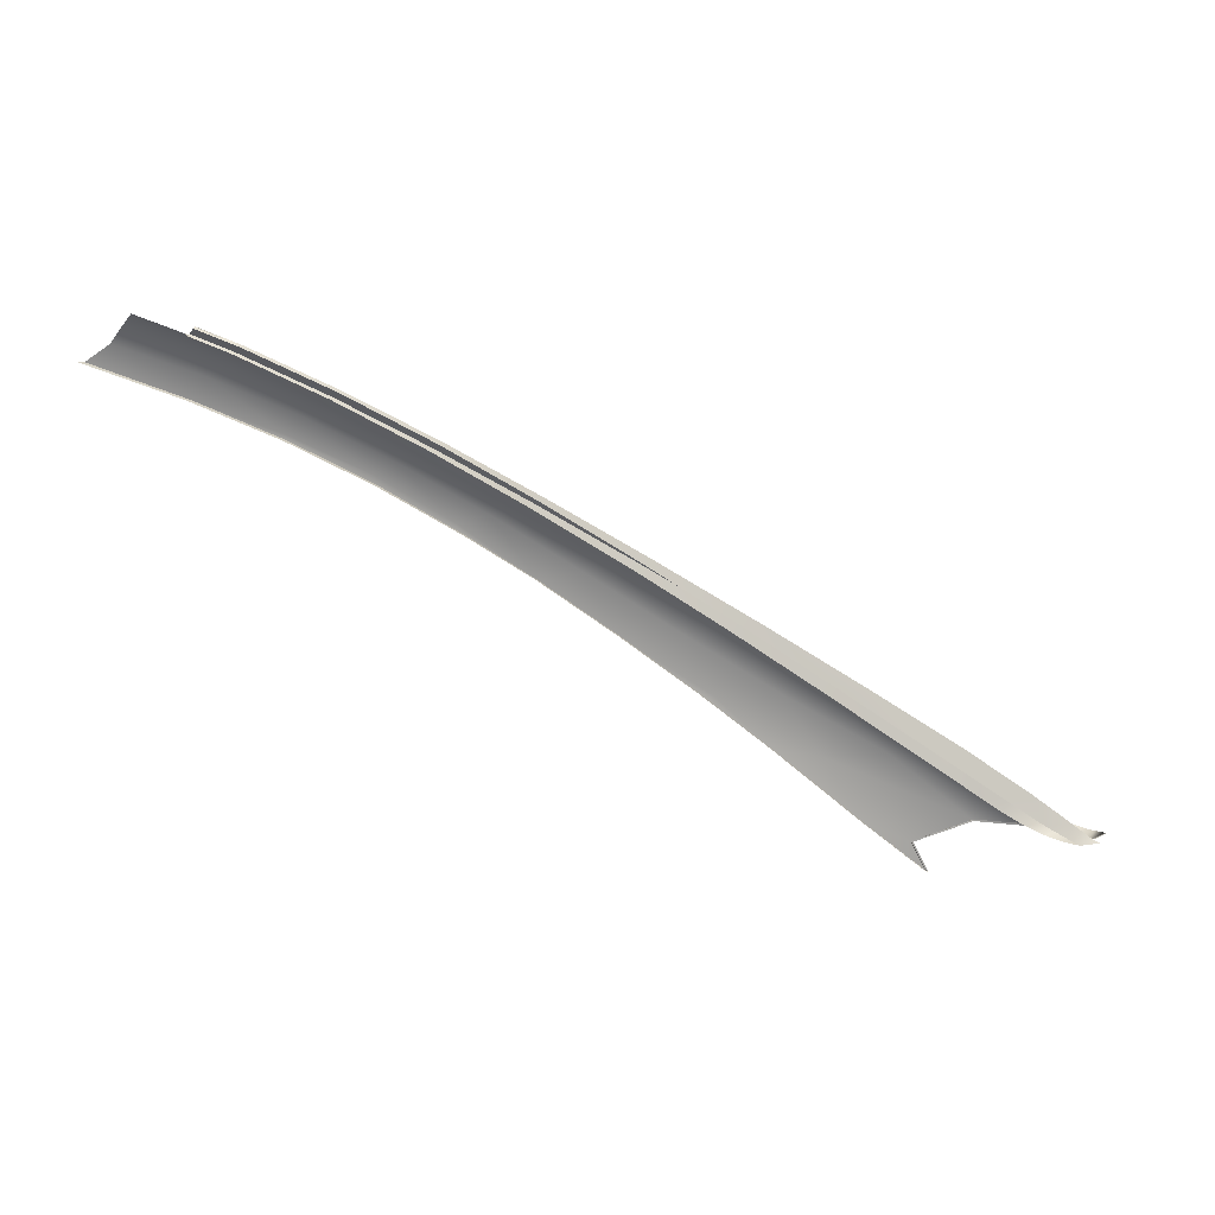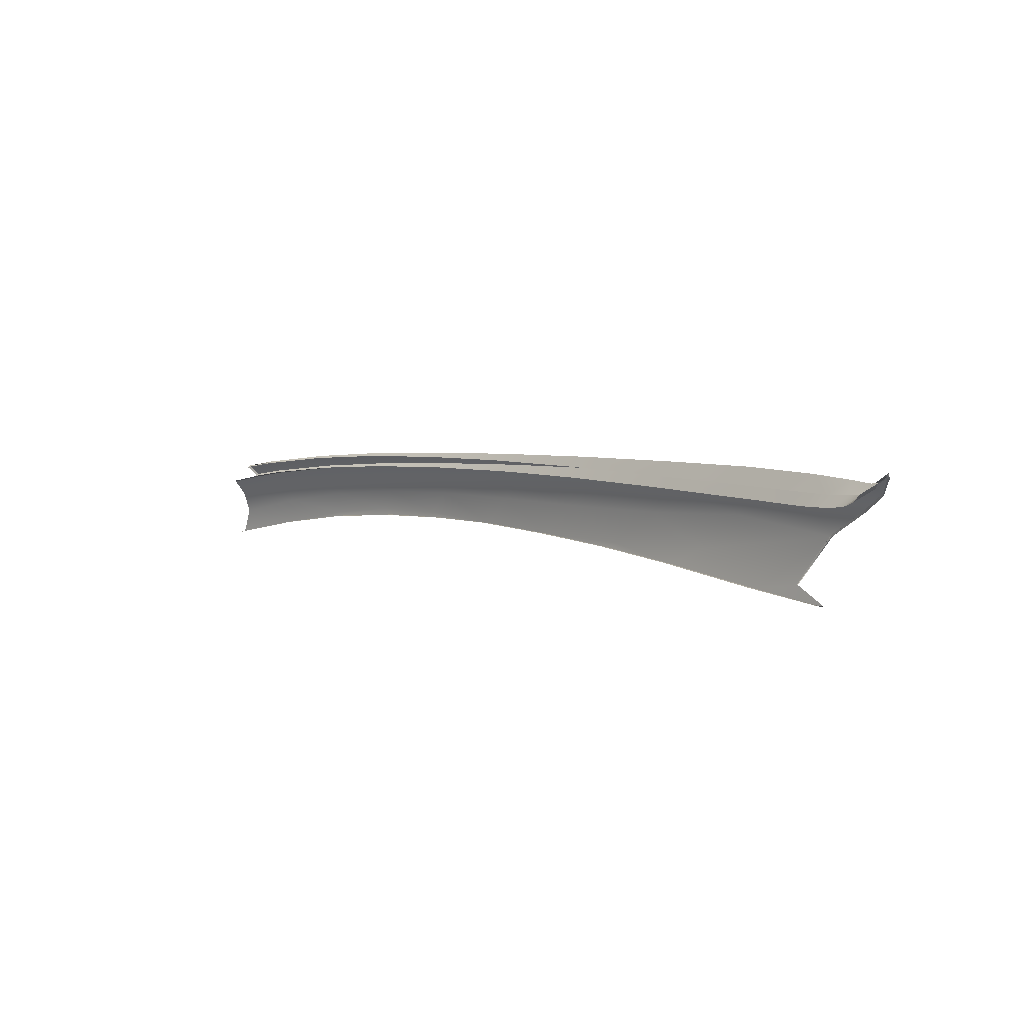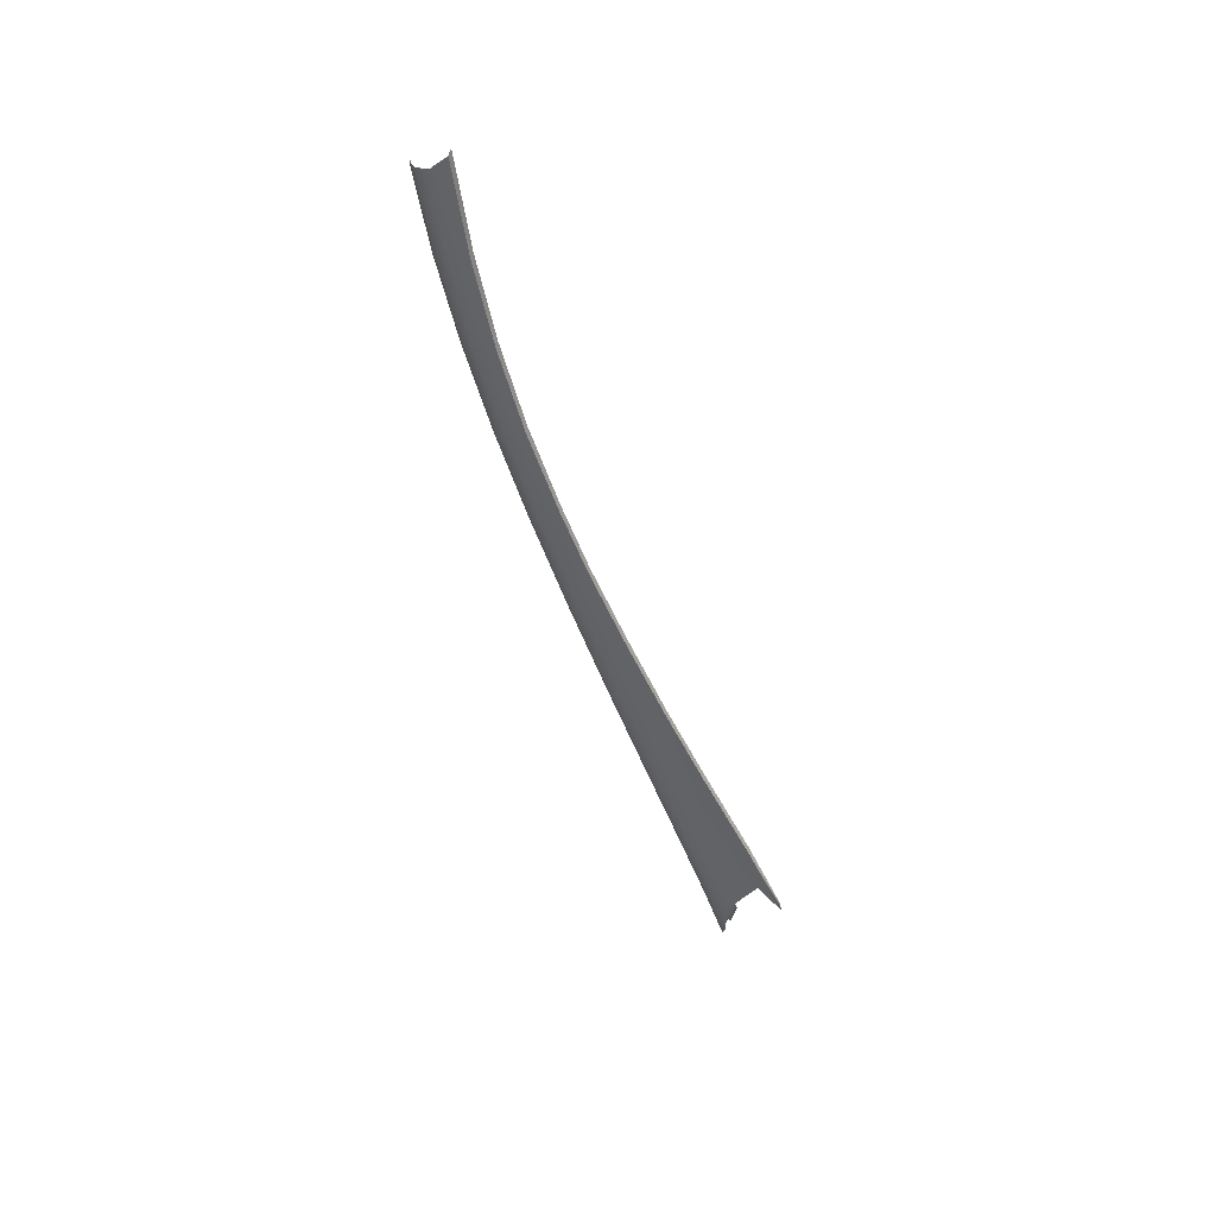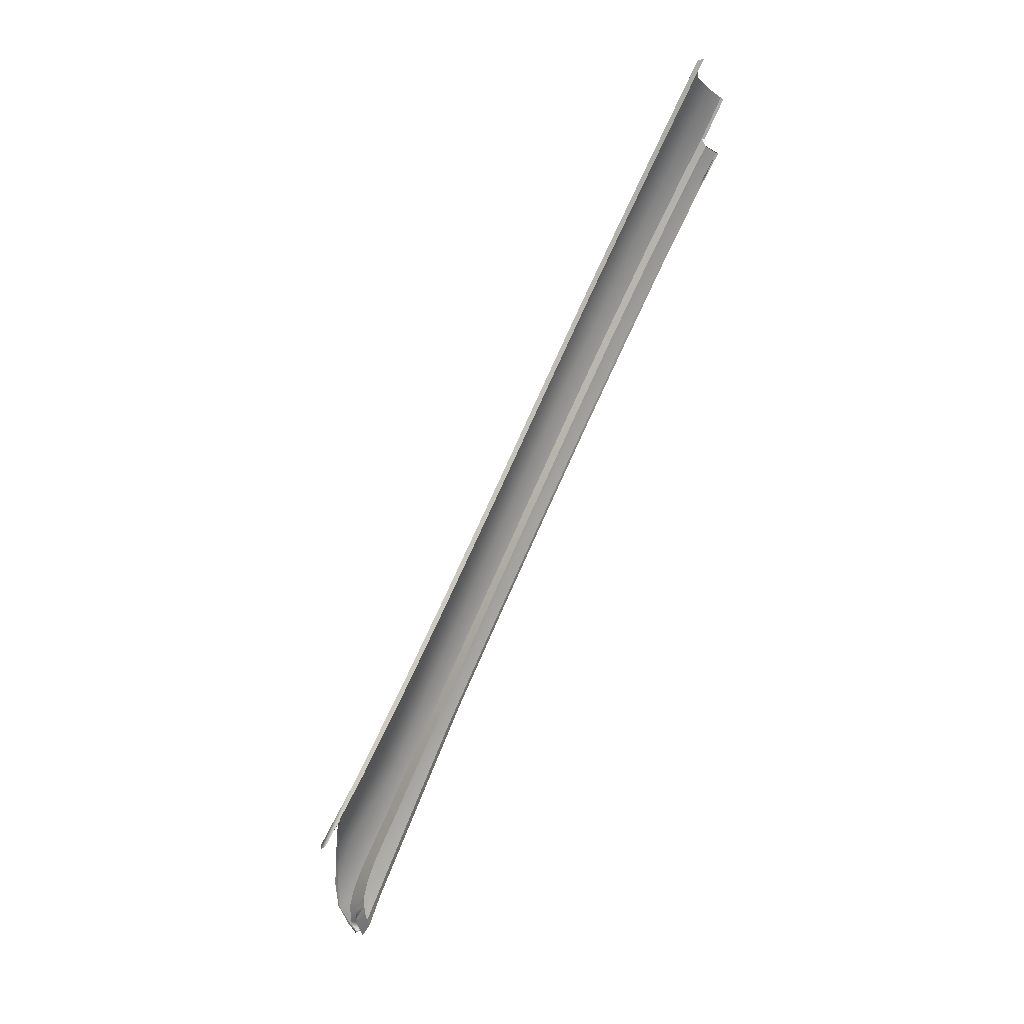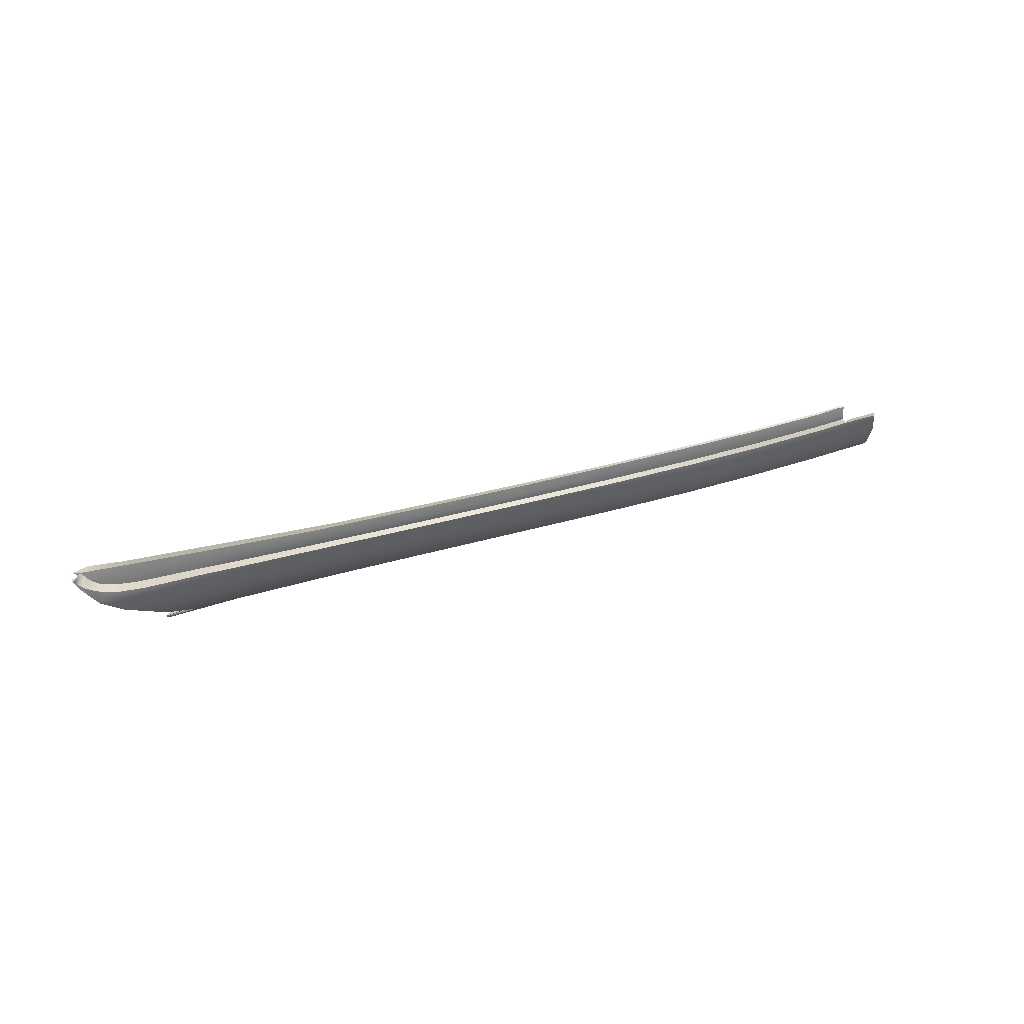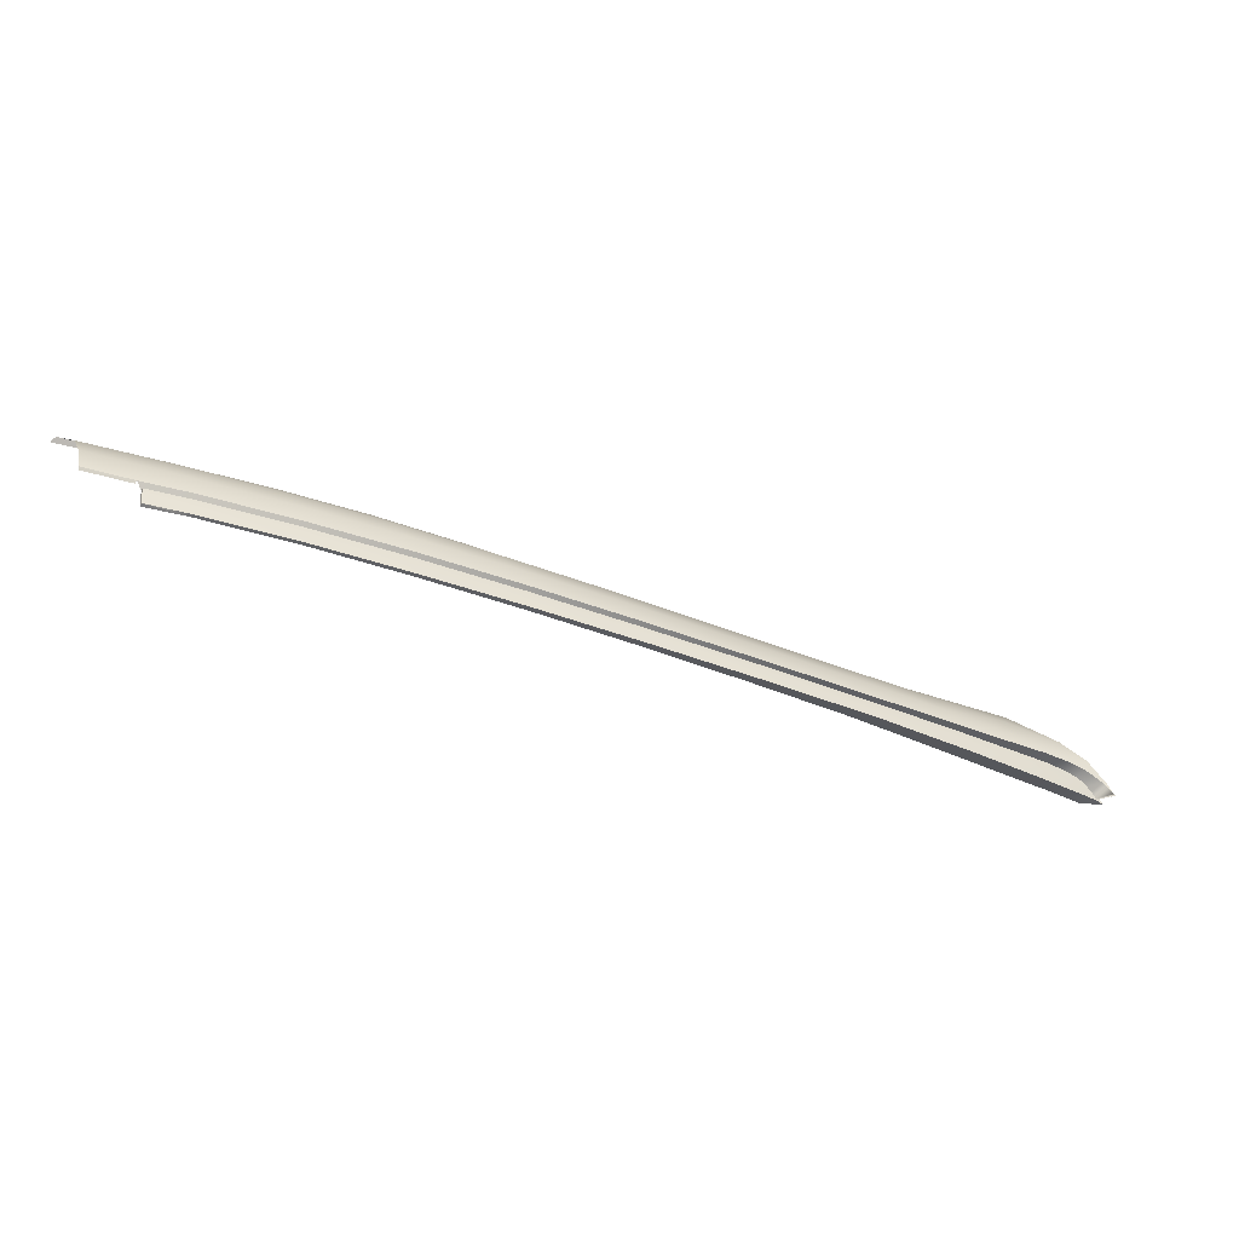
<metadata>
{"format":"obj","ext":"obj","renderer":"f3d","projection":"perspective","resolution":1024,"background":"white","views":[{"elev":-8.8,"azim":-9.7,"up":"+Y"},{"elev":-35.4,"azim":46.9,"up":"+Y"},{"elev":-46.1,"azim":-98.2,"up":"+Z"},{"elev":-54.4,"azim":-110.8,"up":"+Y"},{"elev":15.6,"azim":129.5,"up":"+Z"},{"elev":57.6,"azim":9.6,"up":"+Y"}]}
</metadata>
<code>
v  115.3 45.22 -78.5
v  115.3 45.38 -78.42
v  120.5 44.67 -77.01
v  120.4 44.88 -76.89
v  123.2 44.38 -75.58
v  123.2 44.23 -75.73
v  125.4 43.97 -73.62
v  125.3 44.01 -73.62
v  109.7 43.27 -79.96
v  115 45.3 -78.5
v  109.5 43.33 -79.95
v  115.2 45.34 -78.47
v  126 43.63 -72.6
v  126.1 43.63 -72.62
v  111.6 40.44 -81.18
v  111.2 40.69 -81.1
g X4131_181C_L_2_D_X4131_181C_L
f 1 2 3
f 4 3 2
f 4 5 3
f 5 6 3
f 7 6 8
f 5 8 6
f 1 9 10
f 9 11 10
f 12 2 1
f 8 13 7
f 14 7 13
f 10 12 1
f 15 16 9
f 16 11 9
v  121.3 43.34 -73.39
v  123.8 43.6 -73.52
v  122 43.04 -73.05
v  118.3 47.3 -72.6
v  118.8 47.19 -71.64
v  122.3 44.75 -72.9
v  122.7 44.64 -72.08
v  124.2 43.44 -73.03
v  124.6 43.34 -72.31
v  82.24 67.59 -67.59
v  81.77 67.57 -68.59
v  72.26 72.66 -66.39
v  71.86 72.62 -67.34
v  71.35 72.55 -68.05
v  62.48 77.16 -66.13
v  62.01 77.05 -66.92
v  62.82 77.22 -65.24
v  53.82 81.22 -64.18
v  53.53 81.16 -65.02
v  45.18 84.63 -63.16
v  44.9 84.55 -64.08
v  53.13 81.01 -65.83
v  44.6 84.39 -64.78
v  92.79 62.03 -68.85
v  92.29 62.04 -69.84
v  103 56.45 -70.07
v  102.5 56.49 -70.98
v  84.55 65.79 -69.62
v  91.65 62.04 -70.49
v  81.23 67.53 -69.23
v  112.1 51.32 -70.95
v  111.5 51.4 -71.93
v  121.5 44.85 -74.07
v  123 43.99 -73.88
v  117.4 47.4 -73.69
v  119.5 46.07 -73.98
v  110.9 51.33 -72.85
v  114.4 49.26 -73.26
v  101.8 56.51 -71.72
v  41.08 85.98 -62.67
v  40.81 85.88 -63.73
v  40.66 85.71 -64.3
v  65.83 70.35 -73.11
v  57.72 74.49 -72.07
v  64.72 71.48 -72.72
v  57.13 75.46 -71.65
v  40.93 81.27 -70.15
v  49.16 78.67 -70.82
v  49.41 78.14 -71.06
v  115.1 47.33 -77.01
v  116.3 47.92 -75.4
v  120.4 45.29 -76.76
v  121 45.65 -75.51
v  123.4 44.45 -75.69
v  123.2 44.79 -75.03
v  121.5 45.67 -74.68
v  123.3 44.88 -74.48
v  116.9 48.04 -74.3
v  119.3 46.8 -74.59
v  80.95 67.62 -69.79
v  79.5 67.53 -71.46
v  71.16 72.65 -68.6
v  69.97 72.49 -70.22
v  76.62 67.29 -72.92
v  72.58 66.59 -74.04
v  67.77 72.11 -71.69
v  59.19 76.4 -70.56
v  60.84 76.97 -69.04
v  50.68 80.05 -69.59
v  42.21 83.11 -68.77
v  51.98 80.88 -67.97
v  43.35 84.19 -67.06
v  61.79 77.19 -67.46
v  52.79 81.18 -66.36
v  34.87 86.86 -66.35
v  33.74 85.59 -68.13
v  111.3 40.62 -81.39
v  104.9 44.96 -79.88
v  109.5 43.34 -80.22
v  85.99 62.03 -74.17
v  80.45 61.76 -75.26
v  89.53 62.14 -72.69
v  95.87 56.64 -75.38
v  99.48 56.76 -73.84
v  89.62 56.49 -76.51
v  101.1 56.73 -72.31
v  91.17 62.15 -71.06
v  108.8 51.82 -74.79
v  110.1 51.75 -73.44
v  106.3 51.43 -76.44
v  100.1 51.13 -77.71
v  125 44.25 -73.78
v  124.2 44.52 -74.12
v  84.22 65.88 -70.19
v  44.11 84.59 -65.3
v  40.1 85.93 -64.81
v  35.6 87.36 -64.46
v  31.53 84.12 -69.25
v  88.31 56.64 -76.58
v  95.75 51.53 -77.96
v  113.8 49.79 -73.86
v  40.18 85.9 -64.82
v  115.2 45.38 -78.72
v  120.6 44.91 -77.11
v  123.4 44.4 -75.79
v  125.5 44.02 -73.8
v  126.2 43.92 -72.91
g X4131_181C_L_X4131_181C_L_1_DaS
f 17 18 19
f 20 21 22
f 21 23 22
f 22 23 24
f 23 25 24
f 26 27 28
f 28 27 29
f 29 30 31
f 30 32 31
f 28 29 33
f 33 29 31
f 34 35 36
f 36 35 37
f 33 31 34
f 34 31 35
f 35 38 37
f 38 39 37
f 40 41 26
f 26 41 27
f 42 43 40
f 40 43 41
f 27 41 44
f 45 44 41
f 44 46 27
f 21 20 47
f 47 20 48
f 47 48 42
f 42 48 43
f 49 22 50
f 24 18 22
f 18 50 22
f 51 20 52
f 20 22 52
f 49 52 22
f 53 48 54
f 48 20 54
f 51 54 20
f 43 55 41
f 41 55 45
f 55 43 53
f 43 48 53
f 27 46 29
f 29 46 30
f 31 32 35
f 35 32 38
f 36 37 56
f 56 37 57
f 37 39 57
f 57 39 58
f 59 60 61
f 60 62 61
f 63 64 65
f 60 65 62
f 65 64 62
f 66 67 68
f 68 67 69
f 68 69 70
f 69 71 70
f 69 72 71
f 73 71 72
f 67 74 75
f 76 77 78
f 78 77 79
f 80 81 82
f 82 81 61
f 82 61 83
f 61 62 83
f 79 82 84
f 82 83 84
f 77 80 79
f 82 79 80
f 85 64 86
f 64 63 86
f 87 85 88
f 85 86 88
f 84 83 87
f 85 87 83
f 83 62 85
f 85 62 64
f 89 84 90
f 90 84 87
f 88 86 91
f 92 91 86
f 93 94 95
f 96 97 80
f 97 81 80
f 98 96 77
f 96 80 77
f 96 98 99
f 98 100 99
f 99 101 96
f 96 101 97
f 102 100 103
f 103 100 98
f 100 102 104
f 104 102 105
f 106 107 99
f 107 101 99
f 99 100 106
f 106 100 104
f 106 104 66
f 104 67 66
f 108 70 109
f 71 109 70
f 110 77 76
f 77 110 98
f 110 103 98
f 78 79 89
f 89 79 84
f 90 87 111
f 111 87 88
f 88 91 112
f 112 91 113
f 73 109 71
f 67 75 69
f 72 69 75
f 114 92 63
f 63 92 86
f 115 97 101
f 115 101 116
f 101 107 116
f 104 117 67
f 117 74 67
f 104 105 117
f 59 61 81
f 112 118 88
f 118 111 88
f 119 95 94
f 116 107 94
f 107 119 94
f 107 106 119
f 106 66 119
f 120 119 68
f 68 119 66
f 70 121 68
f 68 121 120
f 121 70 122
f 70 108 122
f 123 122 108
v  122 43.04 -73.05
v  124.4 43.3 -73.18
v  123.3 42.62 -72.06
v  125.4 42.88 -72.19
v  123.8 43.6 -73.52
v  40.96 85.72 -62.5
v  41.08 85.98 -62.67
v  40.68 85.62 -63.6
v  40.81 85.88 -63.73
v  40.66 85.71 -64.3
v  40.53 85.45 -64.17
v  115.7 46.93 -71.51
v  120 44.39 -71.95
v  118.8 47.19 -71.64
v  122.7 44.64 -72.08
v  122.2 43.21 -72.02
v  124.6 43.34 -72.31
v  82.24 67.59 -67.59
v  72.26 72.66 -66.39
v  80.98 67.33 -67.46
v  71.52 72.4 -66.26
v  62.82 77.22 -65.24
v  62.41 76.96 -65.11
v  53.82 81.22 -64.18
v  45.18 84.63 -63.16
v  53.61 80.96 -64.05
v  45.04 84.37 -63.03
v  92.79 62.03 -68.85
v  90.84 61.77 -68.72
v  103 56.45 -70.07
v  100.3 56.19 -69.94
v  108.9 51.07 -70.82
v  112.1 51.32 -70.95
v  40.1 85.93 -64.81
v  35.6 87.36 -64.46
v  39.98 85.89 -64.51
v  35.63 87.26 -64.14
v  44.11 84.59 -65.3
v  44.46 84.13 -64.65
v  120.6 44.91 -77.11
v  120.4 44.88 -76.89
v  115.2 45.38 -78.72
v  115.2 45.34 -78.47
v  123.4 44.4 -75.79
v  123.2 44.38 -75.58
v  125.5 44.02 -73.8
v  125.3 44.01 -73.62
v  109.5 43.34 -80.22
v  109.5 43.33 -79.95
v  126.4 43.87 -72.78
v  126.2 43.92 -72.91
v  52.79 81.18 -66.36
v  52.91 80.75 -65.7
v  61.79 77.19 -67.46
v  125.8 43.79 -72.94
v  126 43.74 -72.82
v  123.2 42.66 -72.15
v  61.6 76.79 -66.79
v  111.2 40.69 -81.1
v  111.6 40.44 -81.18
v  111.3 40.62 -81.39
v  111.6 40.44 -81.18
v  40.45 81.11 -69.66
v  31.53 84.12 -69.25
v  40.93 81.27 -70.15
v  48.97 78.01 -70.56
v  49.41 78.14 -71.06
v  57.32 74.4 -71.55
v  57.72 74.49 -72.07
v  65.47 70.3 -72.59
v  65.83 70.35 -73.11
v  72.58 66.59 -74.04
v  72.22 66.57 -73.51
v  80.45 61.76 -75.26
v  80.05 61.77 -74.73
v  88.31 56.64 -76.58
v  87.89 56.72 -76.03
v  95.75 51.53 -77.96
v  95.27 51.66 -77.4
v  104.9 44.96 -79.88
v  104.3 45.15 -79.3
v  110.9 40.68 -80.85
v  111 40.64 -80.87
v  71.16 72.65 -68.6
v  70.6 72.29 -67.92
v  91.17 62.15 -71.06
v  84.22 65.88 -70.19
v  89.7 61.78 -70.36
v  83.09 65.53 -69.5
v  80.95 67.62 -69.79
v  79.98 67.27 -69.1
v  125 44.25 -73.78
v  123.3 44.88 -74.48
v  121.5 45.67 -74.68
v  120.3 43.74 -73.75
v  118.6 44.59 -73.94
v  124.2 44.52 -74.12
v  121.3 43.34 -73.39
v  114.2 47.14 -73.56
v  116.4 45.81 -73.85
v  116.9 48.04 -74.3
v  119.3 46.8 -74.59
v  113.8 49.79 -73.86
v  110.1 51.75 -73.44
v  111.2 49 -73.13
v  107.7 51.07 -72.72
v  101.1 56.73 -72.31
v  99.1 56.25 -71.59
v  31.03 83.93 -68.77
v  71.35 72.55 -68.05
v  62.01 77.05 -66.92
v  53.13 81.01 -65.83
v  44.6 84.39 -64.78
v  91.65 62.04 -70.49
v  84.55 65.79 -69.62
v  81.23 67.53 -69.23
v  121.5 44.85 -74.07
v  123 43.99 -73.88
v  117.4 47.4 -73.69
v  119.5 46.07 -73.98
v  110.9 51.33 -72.85
v  114.4 49.26 -73.26
v  101.8 56.51 -71.72
v  124.2 43.44 -73.03
g X4131_181C_L_X4131_181C_L_1_DaS_E
f 124 125 126
f 126 125 127
f 124 128 125
f 129 130 131
f 131 130 132
f 133 134 132
f 134 131 132
f 135 136 137
f 136 138 137
f 136 139 138
f 139 140 138
f 141 142 143
f 144 143 142
f 142 145 144
f 146 144 145
f 147 148 149
f 150 149 148
f 145 147 146
f 149 146 147
f 151 141 152
f 143 152 141
f 153 151 154
f 152 154 151
f 155 135 156
f 135 137 156
f 156 153 155
f 154 155 153
f 139 126 140
f 126 127 140
f 148 130 150
f 129 150 130
f 157 158 159
f 160 159 158
f 157 134 161
f 134 162 161
f 163 164 165
f 165 164 166
f 167 168 163
f 163 168 164
f 169 170 167
f 167 170 168
f 171 165 172
f 165 166 172
f 173 174 126
f 175 176 177
f 174 178 169
f 169 178 170
f 173 179 174
f 174 179 178
f 180 126 174
f 176 181 177
f 182 183 184
f 185 184 183
f 184 171 182
f 171 172 182
f 186 187 188
f 186 188 189
f 189 188 190
f 189 190 191
f 191 190 192
f 191 192 193
f 193 192 194
f 195 196 194
f 196 193 194
f 197 198 195
f 198 196 195
f 199 200 197
f 200 198 197
f 201 202 199
f 202 200 199
f 203 204 201
f 204 202 201
f 205 184 206
f 206 184 185
f 204 203 205
f 205 203 184
f 207 177 208
f 181 208 177
f 161 162 175
f 162 176 175
f 209 210 211
f 212 211 210
f 210 213 212
f 214 212 213
f 124 180 215
f 180 174 215
f 216 217 218
f 219 218 217
f 220 216 221
f 218 221 216
f 215 220 124
f 221 124 220
f 222 223 224
f 223 225 224
f 217 225 219
f 223 219 225
f 226 227 228
f 229 228 227
f 228 222 226
f 222 224 226
f 230 209 231
f 211 231 209
f 231 229 230
f 229 227 230
f 213 207 214
f 208 214 207
f 232 187 186
f 233 208 234
f 208 181 234
f 235 176 236
f 176 162 236
f 237 211 238
f 211 212 238
f 238 212 239
f 212 214 239
f 219 240 218
f 218 240 241
f 218 241 221
f 221 241 128
f 222 242 223
f 223 242 243
f 223 243 219
f 219 243 240
f 229 244 228
f 228 244 245
f 228 245 222
f 222 245 242
f 246 231 237
f 231 211 237
f 244 229 246
f 229 231 246
f 239 214 233
f 214 208 233
f 234 181 235
f 181 176 235
f 236 162 133
f 162 134 133
f 247 140 125
f 140 127 125
f 247 125 128

</code>
